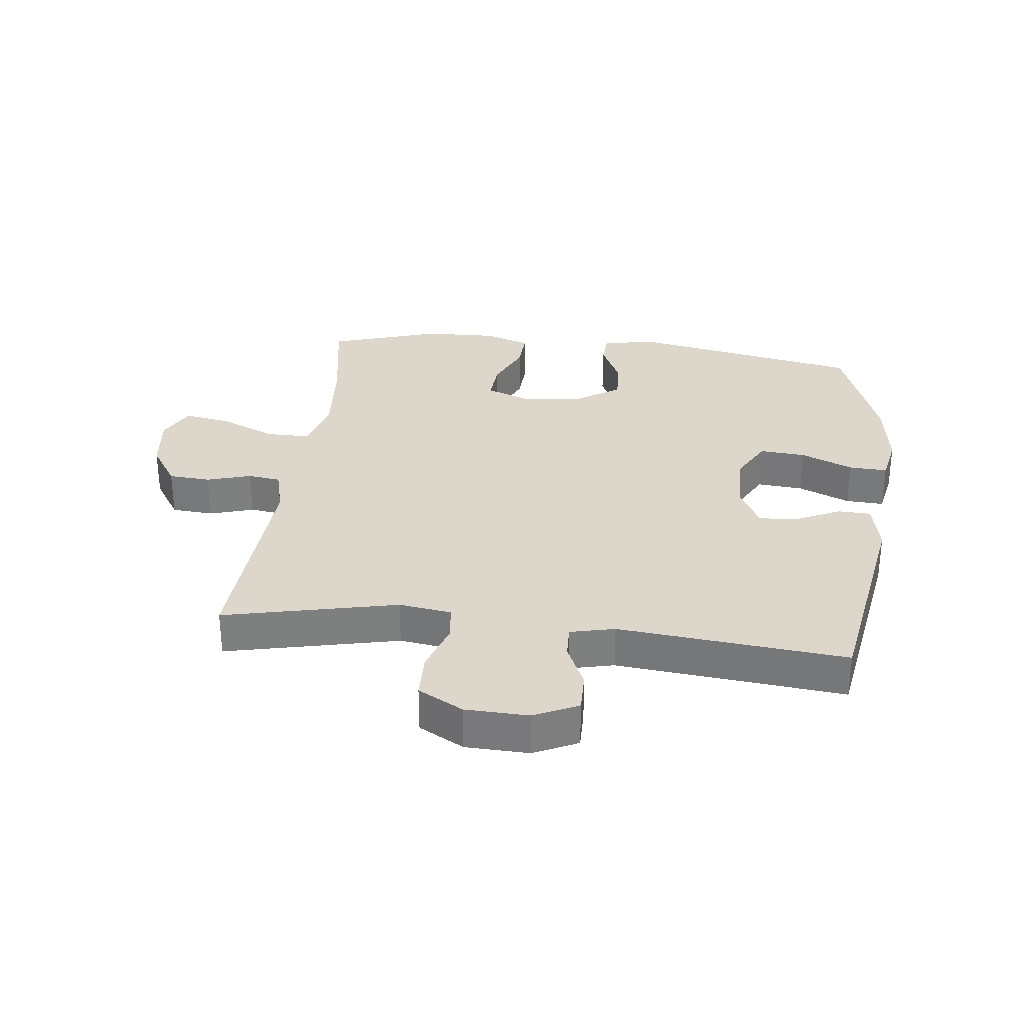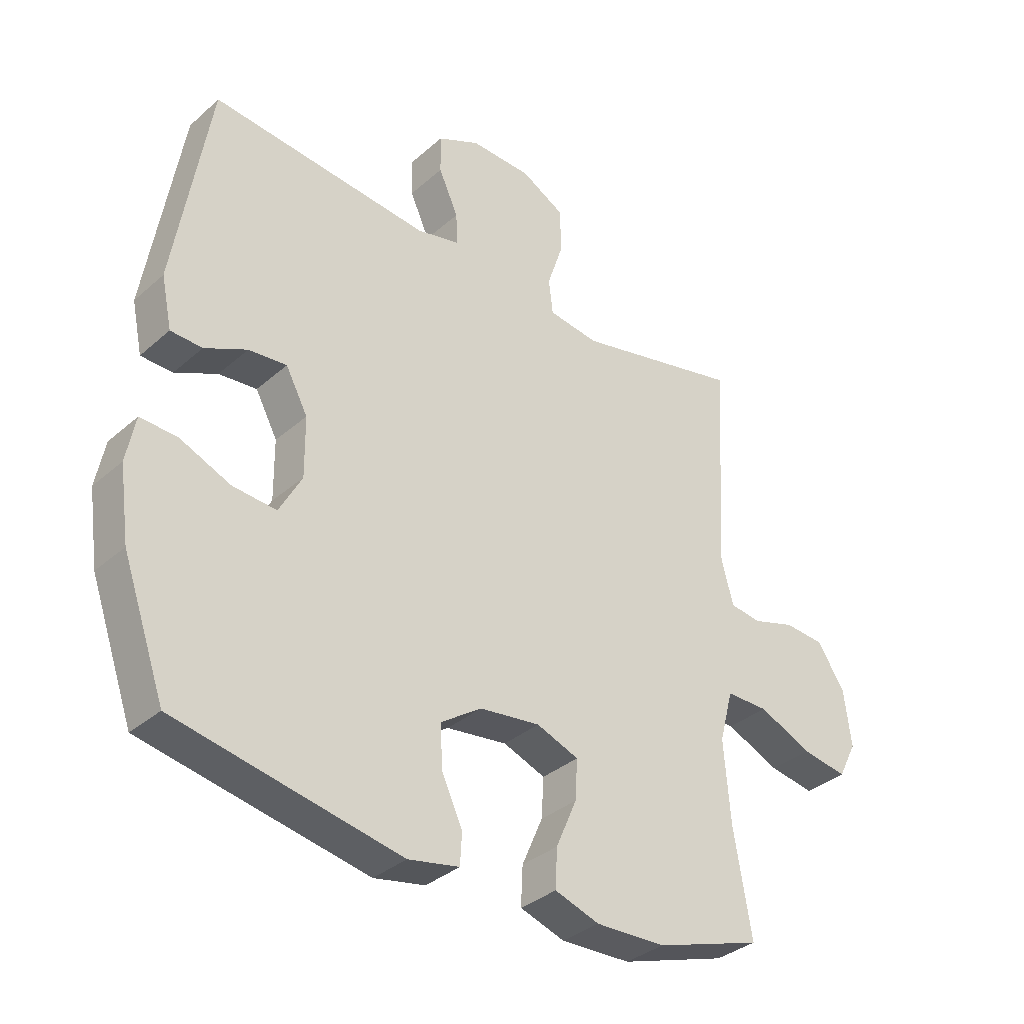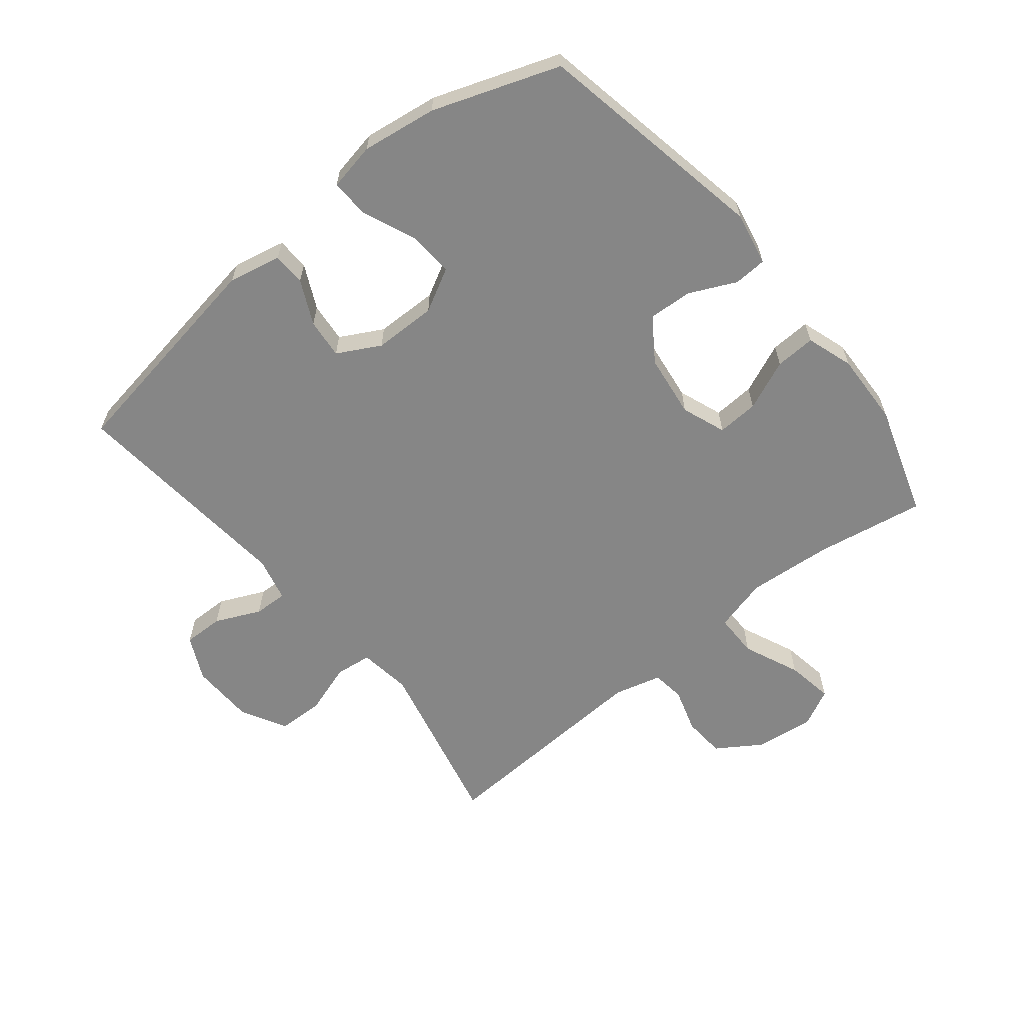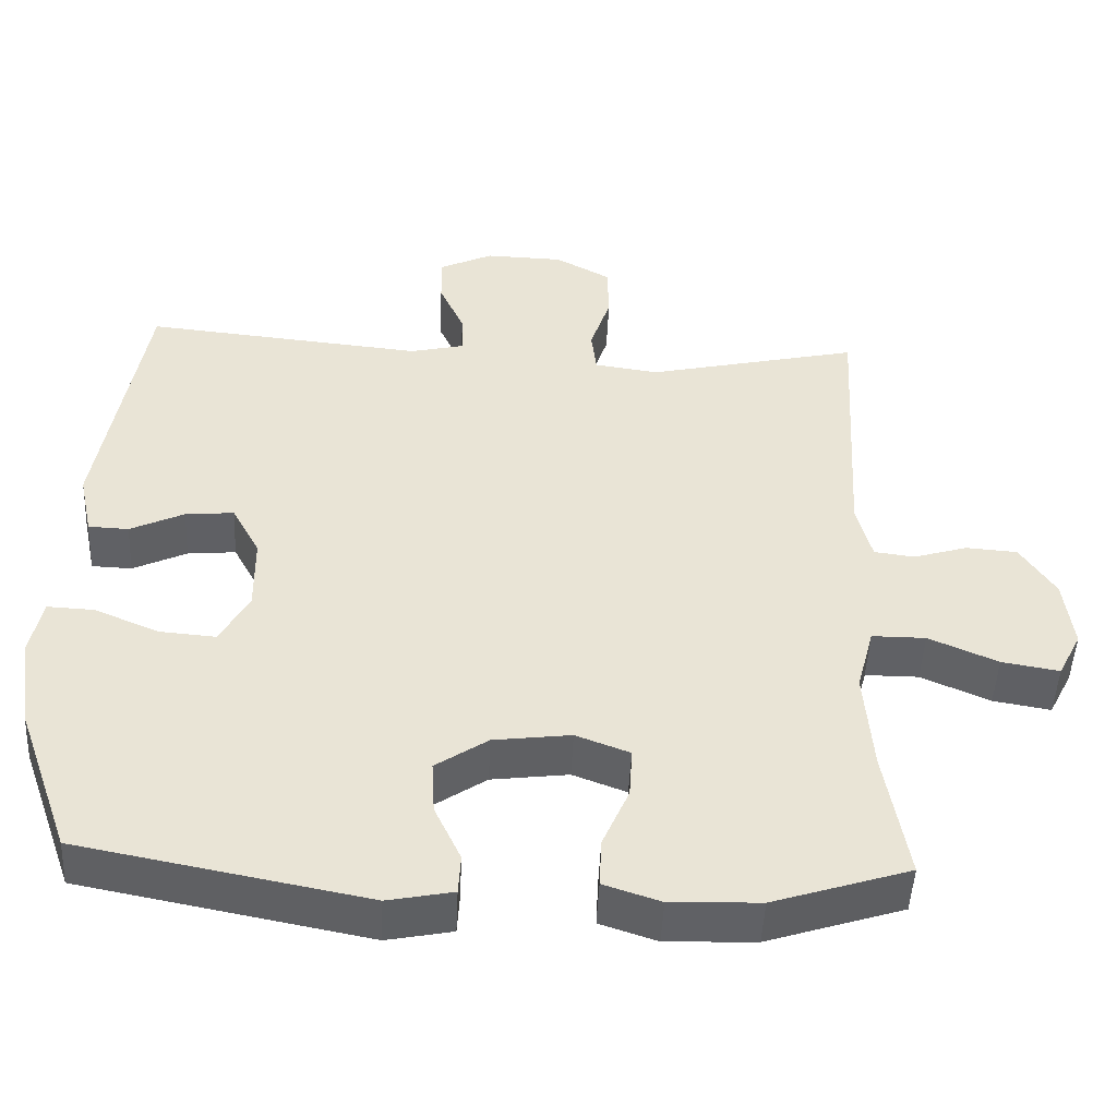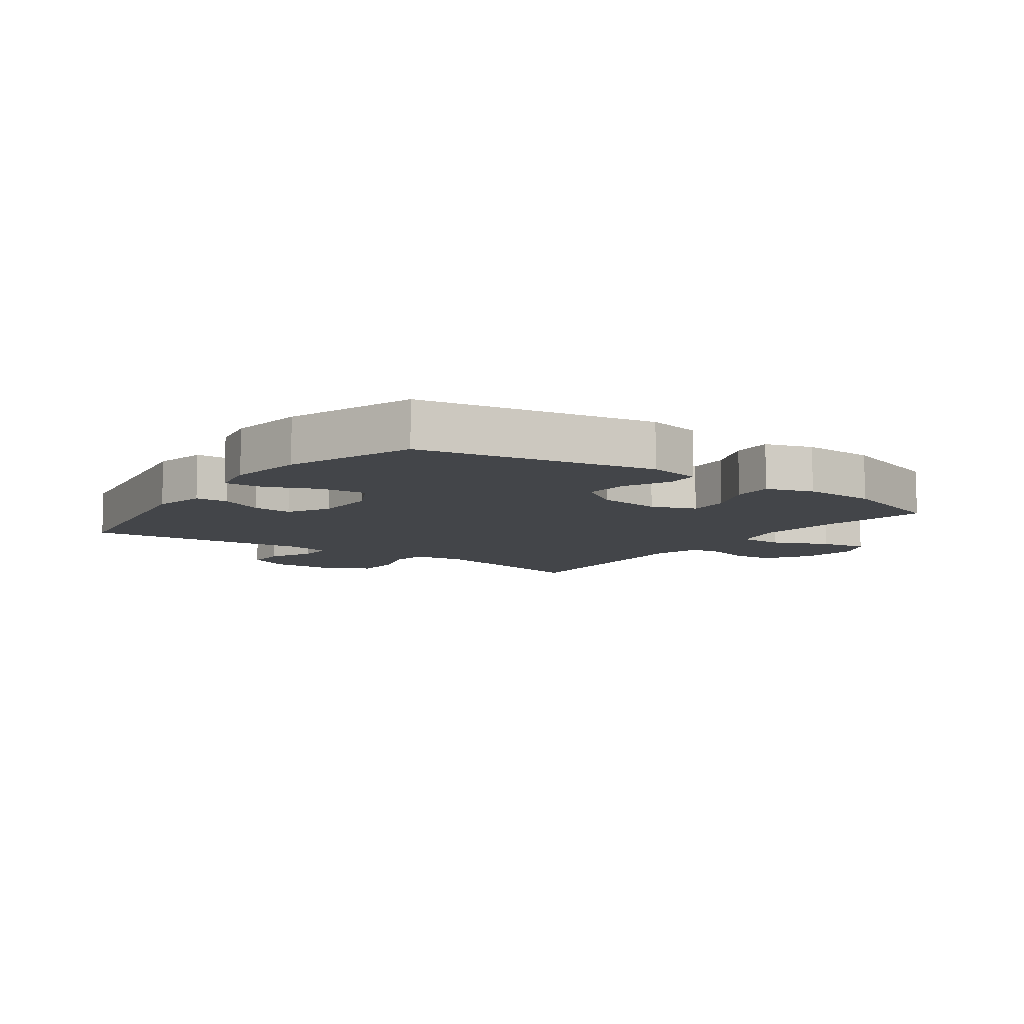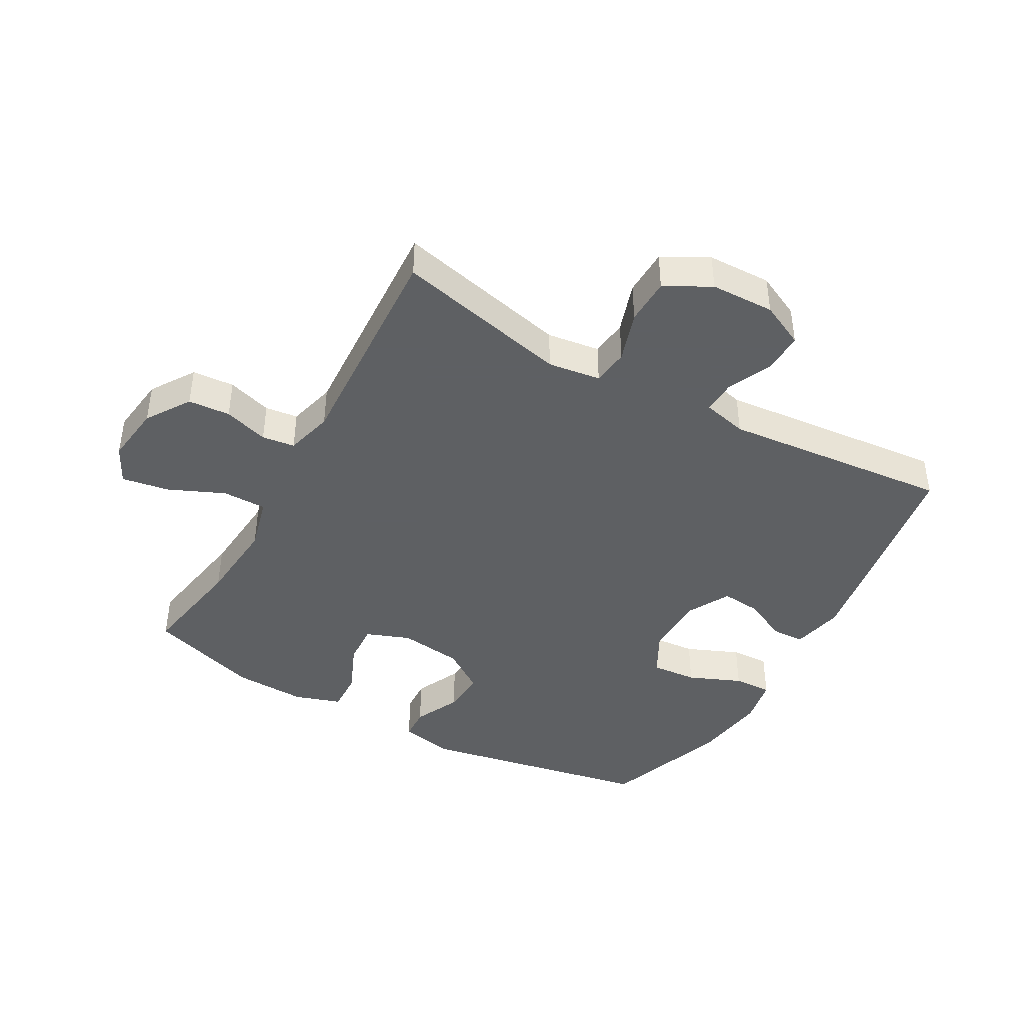
<metadata>
{"format":"obj","ext":"obj","renderer":"f3d","projection":"perspective","resolution":1024,"background":"white","views":[{"elev":30.8,"azim":6.8,"up":"+Y"},{"elev":-34.6,"azim":139.3,"up":"+Z"},{"elev":-62.0,"azim":128.9,"up":"+Y"},{"elev":-48.3,"azim":177.3,"up":"+Z"},{"elev":-8.7,"azim":144.2,"up":"+Y"},{"elev":-42.7,"azim":-29.4,"up":"+Y"}]}
</metadata>
<code>
v -0.5 0.07 -0.5
v -0.47 0.07 -0.325
v -0.459 0.07 -0.188
v -0.482 0.07 -0.101
v -0.553 0.07 -0.101
v -0.644 0.07 -0.141
v -0.72 0.07 -0.154
v -0.751 0.07 -0.093
v -0.739 0.07 0.002
v -0.693 0.07 0.073
v -0.625 0.07 0.078
v -0.553 0.07 0.056
v -0.5 0.07 0.063
v -0.48 0.07 0.14
v -0.5 0.07 0.5
v -0.219 0.07 0.436
v -0.134 0.07 0.448
v -0.127 0.07 0.507
v -0.154 0.07 0.589
v -0.152 0.07 0.664
v -0.079 0.07 0.704
v 0.024 0.07 0.707
v 0.095 0.07 0.673
v 0.094 0.07 0.608
v 0.061 0.07 0.535
v 0.059 0.07 0.481
v 0.131 0.07 0.464
v 0.5 0.07 0.5
v 0.559 0.07 0.143
v 0.541 0.07 0.058
v 0.488 0.07 0.056
v 0.417 0.07 0.09
v 0.353 0.07 0.096
v 0.316 0.07 0.027
v 0.315 0.07 -0.074
v 0.353 0.07 -0.144
v 0.427 0.07 -0.138
v 0.512 0.07 -0.102
v 0.574 0.07 -0.099
v 0.589 0.07 -0.176
v 0.572 0.07 -0.297
v 0.5 0.07 -0.5
v 0.123 0.07 -0.573
v 0.037 0.07 -0.556
v 0.034 0.07 -0.503
v 0.069 0.07 -0.428
v 0.073 0.07 -0.357
v 0.004 0.07 -0.31
v -0.098 0.07 -0.297
v -0.169 0.07 -0.324
v -0.165 0.07 -0.391
v -0.13 0.07 -0.472
v -0.127 0.07 -0.537
v -0.202 0.07 -0.562
v -0.32 0.07 -0.558
v -0.5 0 -0.5
v -0.47 0 -0.325
v -0.459 0 -0.188
v -0.482 0 -0.101
v -0.553 0 -0.101
v -0.644 0 -0.141
v -0.72 0 -0.154
v -0.751 0 -0.093
v -0.739 0 0.002
v -0.693 0 0.073
v -0.625 0 0.078
v -0.553 0 0.056
v -0.5 0 0.063
v -0.48 0 0.14
v -0.5 0 0.5
v -0.219 0 0.436
v -0.134 0 0.448
v -0.127 0 0.507
v -0.154 0 0.589
v -0.152 0 0.664
v -0.079 0 0.704
v 0.024 0 0.707
v 0.095 0 0.673
v 0.094 0 0.608
v 0.061 0 0.535
v 0.059 0 0.481
v 0.131 0 0.464
v 0.5 0 0.5
v 0.559 0 0.143
v 0.541 0 0.058
v 0.488 0 0.056
v 0.417 0 0.09
v 0.353 0 0.096
v 0.316 0 0.027
v 0.315 0 -0.074
v 0.353 0 -0.144
v 0.427 0 -0.138
v 0.512 0 -0.102
v 0.574 0 -0.099
v 0.589 0 -0.176
v 0.572 0 -0.297
v 0.5 0 -0.5
v 0.123 0 -0.573
v 0.037 0 -0.556
v 0.034 0 -0.503
v 0.069 0 -0.428
v 0.073 0 -0.357
v 0.004 0 -0.31
v -0.098 0 -0.297
v -0.169 0 -0.324
v -0.165 0 -0.391
v -0.13 0 -0.472
v -0.127 0 -0.537
v -0.202 0 -0.562
v -0.32 0 -0.558
f 54 55 1 2
f 51 52 53 54
f 50 51 54 2
f 49 50 2 3
f 48 49 3 4
f 43 44 45 46
f 43 46 47
f 42 43 47
f 41 42 47 48
f 37 38 39 40
f 36 37 40 41
f 29 30 31 32
f 27 28 29 32
f 26 27 32 33
f 22 23 24 25
f 22 25 26
f 21 22 26
f 18 19 20 21
f 17 18 21 26
f 14 15 16
f 13 14 16 17
f 9 10 11 12
f 9 12 13
f 8 9 13
f 5 6 7 8
f 4 5 8 13
f 36 41 48 4
f 17 26 33 34
f 17 34 35
f 17 35 36
f 4 13 17 36
f 57 56 110 109
f 109 108 107 106
f 57 109 106 105
f 58 57 105 104
f 59 58 104 103
f 101 100 99 98
f 102 101 98
f 102 98 97
f 103 102 97 96
f 95 94 93 92
f 96 95 92 91
f 87 86 85 84
f 87 84 83 82
f 88 87 82 81
f 80 79 78 77
f 81 80 77
f 81 77 76
f 76 75 74 73
f 81 76 73 72
f 71 70 69
f 72 71 69 68
f 67 66 65 64
f 68 67 64
f 68 64 63
f 63 62 61 60
f 68 63 60 59
f 59 103 96 91
f 89 88 81 72
f 90 89 72
f 91 90 72
f 91 72 68 59
f 1 56 57 2
f 2 57 58 3
f 3 58 59 4
f 4 59 60 5
f 5 60 61 6
f 6 61 62 7
f 7 62 63 8
f 8 63 64 9
f 9 64 65 10
f 10 65 66 11
f 11 66 67 12
f 12 67 68 13
f 13 68 69 14
f 14 69 70 15
f 15 70 71 16
f 16 71 72 17
f 17 72 73 18
f 18 73 74 19
f 19 74 75 20
f 20 75 76 21
f 21 76 77 22
f 22 77 78 23
f 23 78 79 24
f 24 79 80 25
f 25 80 81 26
f 26 81 82 27
f 27 82 83 28
f 28 83 84 29
f 29 84 85 30
f 30 85 86 31
f 31 86 87 32
f 32 87 88 33
f 33 88 89 34
f 34 89 90 35
f 35 90 91 36
f 36 91 92 37
f 37 92 93 38
f 38 93 94 39
f 39 94 95 40
f 40 95 96 41
f 41 96 97 42
f 42 97 98 43
f 43 98 99 44
f 44 99 100 45
f 45 100 101 46
f 46 101 102 47
f 47 102 103 48
f 48 103 104 49
f 49 104 105 50
f 50 105 106 51
f 51 106 107 52
f 52 107 108 53
f 53 108 109 54
f 54 109 110 55
f 55 110 56 1

</code>
